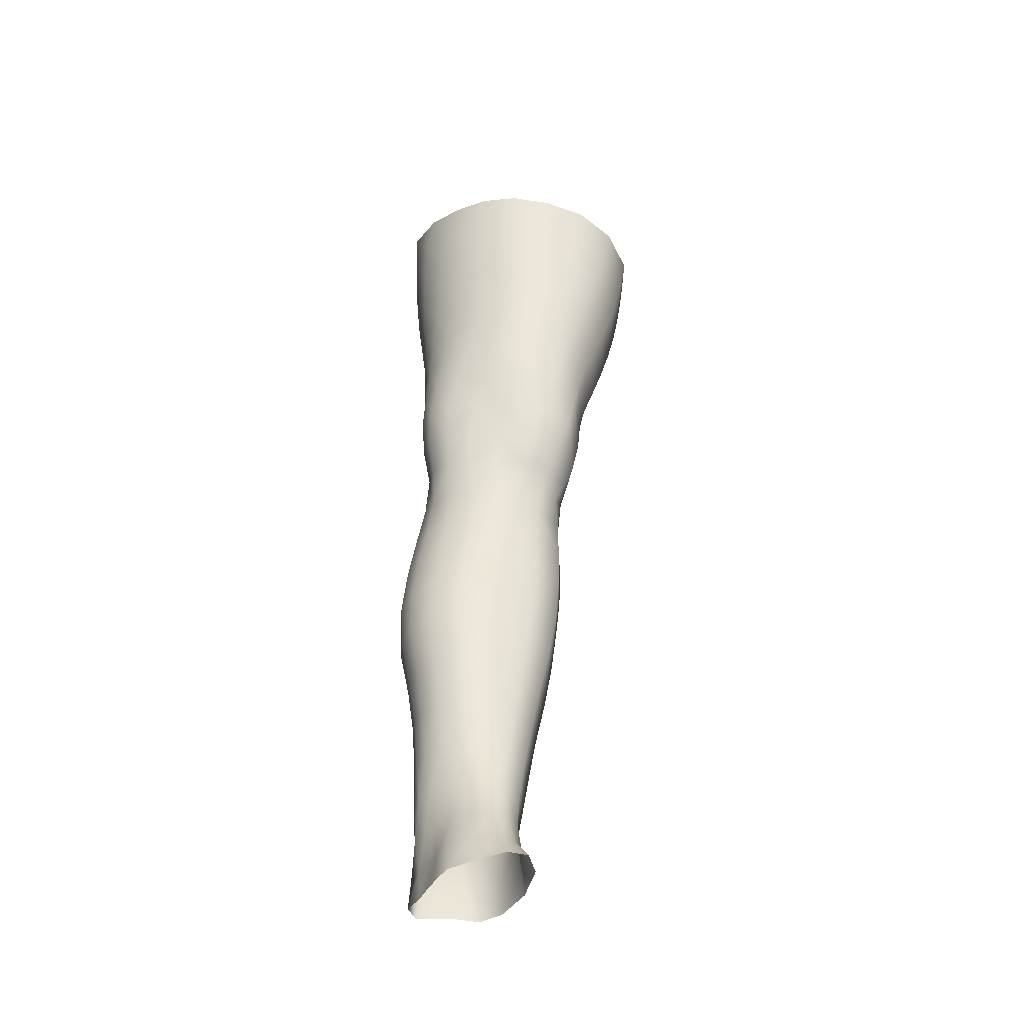
<metadata>
{"format":"obj","ext":"obj","renderer":"f3d","projection":"perspective","resolution":1024,"background":"white","views":[{"elev":-45.5,"azim":-47.3,"up":"+Y"}]}
</metadata>
<code>
o SMPLX-mesh-male.001
v 0.1833 -0.5687 -0.009853
v 0.1821 -0.5785 0.03028
v 0.1487 -0.5598 -0.07316
v 0.1167 -0.5575 -0.08965
v 0.1672 -0.5867 0.06785
v 0.1398 -0.5919 0.09448
v 0.1056 -0.5907 0.1054
v 0.07983 -0.5503 -0.09483
v 0.03952 -0.5352 -0.08396
v 0.04737 -0.5755 -0.08341
v 0.08247 -0.582 -0.09125
v 0.166 -0.596 -0.04629
v 0.1722 -0.5619 -0.04607
v 0.1443 -0.5915 -0.07159
v 0.1779 -0.6041 -0.01144
v 0.1782 -0.6138 0.02797
v 0.1363 -0.6257 0.09105
v 0.1017 -0.623 0.1005
v 0.02025 -0.5792 0.06407
v 0.04222 -0.5831 0.0843
v 0.03962 -0.6097 0.07606
v 0.01912 -0.603 0.0532
v 0.01101 -0.5446 -0.05412
v 0.000682 -0.5562 -0.02117
v 0.004197 -0.5825 -0.03206
v 0.01923 -0.5765 -0.06164
v 0.1247 -0.6862 0.08043
v 0.09056 -0.684 0.08691
v 0.09644 -0.6544 0.09419
v 0.131 -0.6571 0.08609
v 0.008529 -0.6249 0.01615
v 0.01911 -0.6304 0.04187
v 0.02134 -0.6594 0.03118
v 0.01333 -0.6543 0.005083
v 0.01757 -0.6842 -0.003142
v 0.02282 -0.6902 0.02351
v 0.02302 -0.7197 0.01368
v 0.01999 -0.7133 -0.01136
v 0.1634 -0.6228 0.06485
v 0.1668 -0.6781 0.02675
v 0.1527 -0.6848 0.05844
v 0.1585 -0.655 0.06196
v 0.1727 -0.6476 0.02762
v 0.116 -0.5879 -0.08672
v 0.006154 -0.5976 0.02777
v 0.005913 -0.575 0.03972
v 0.01913 -0.647 -0.04711
v 0.03518 -0.6448 -0.07011
v 0.02703 -0.6118 -0.06664
v 0.01095 -0.6148 -0.04029
v 0.142 -0.6523 -0.06735
v 0.1587 -0.6586 -0.04167
v 0.1622 -0.6283 -0.04347
v 0.143 -0.6226 -0.06933
v 0.1671 -0.668 -0.008296
v 0.1727 -0.6372 -0.009302
v 0.1541 -0.7358 0.02377
v 0.1377 -0.7415 0.05111
v 0.1455 -0.7136 0.05489
v 0.1605 -0.7072 0.02543
v 0.156 -0.7257 -0.009087
v 0.1614 -0.697 -0.008428
v 0.1556 -0.6872 -0.04053
v 0.1525 -0.716 -0.03925
v 0.1382 -0.7086 -0.06152
v 0.1405 -0.6805 -0.06469
v 0.1181 -0.6764 -0.08124
v 0.118 -0.7039 -0.07741
v 0.0926 -0.674 -0.08777
v 0.0663 -0.6731 -0.08356
v 0.07172 -0.7008 -0.0811
v 0.09535 -0.7016 -0.08415
v 0.03233 -0.705 -0.05609
v 0.04922 -0.7022 -0.07224
v 0.0427 -0.6743 -0.07155
v 0.02654 -0.6769 -0.05174
v 0.05479 -0.8148 -0.06932
v 0.07227 -0.8113 -0.07437
v 0.0664 -0.7834 -0.07322
v 0.04728 -0.7864 -0.0677
v 0.08967 -0.8092 -0.08066
v 0.1082 -0.8093 -0.07997
v 0.1032 -0.7822 -0.07771
v 0.08484 -0.7819 -0.0775
v 0.1354 -0.7897 -0.05465
v 0.1201 -0.7843 -0.0703
v 0.125 -0.8115 -0.07224
v 0.1387 -0.8168 -0.05623
v 0.1507 -0.8238 -0.03636
v 0.1502 -0.797 -0.03633
v 0.147 -0.8316 -0.01228
v 0.1504 -0.8053 -0.01253
v 0.1358 -0.8134 0.01572
v 0.1357 -0.8388 0.01552
v 0.03043 -0.8308 -0.02331
v 0.03095 -0.8242 -0.04371
v 0.02414 -0.7965 -0.03714
v 0.02593 -0.8034 -0.01688
v 0.05327 -0.8135 0.02315
v 0.07077 -0.8164 0.04678
v 0.07025 -0.8424 0.03608
v 0.0553 -0.8397 0.01266
v 0.1524 -0.7526 -0.01022
v 0.1473 -0.7626 0.021
v 0.1357 -0.7361 -0.05828
v 0.1502 -0.7436 -0.03795
v 0.03723 -0.732 -0.06031
v 0.05511 -0.7291 -0.07285
v 0.02279 -0.7482 0.003483
v 0.02067 -0.7415 -0.01985
v 0.104 -0.7685 0.06348
v 0.1297 -0.7676 0.04752
v 0.125 -0.7933 0.04466
v 0.1004 -0.7943 0.05957
v 0.151 -0.7796 -0.01172
v 0.1495 -0.7702 -0.03715
v 0.1343 -0.763 -0.05562
v 0.1182 -0.7577 -0.07106
v 0.09994 -0.7555 -0.07787
v 0.081 -0.755 -0.0769
v 0.06097 -0.7561 -0.07304
v 0.04191 -0.7589 -0.06411
v 0.02181 -0.7691 -0.02883
v 0.02408 -0.776 -0.007365
v 0.09676 -0.8193 0.05527
v 0.1238 -0.8186 0.04281
v 0.1223 -0.8425 0.03734
v 0.09468 -0.8431 0.0462
v 0.09432 -0.8641 0.03417
v 0.07371 -0.8628 0.02377
v 0.09493 -0.8374 -0.08467
v 0.1136 -0.8375 -0.08309
v 0.1302 -0.8397 -0.07497
v 0.1514 -0.8503 -0.03785
v 0.1458 -0.8585 -0.01004
v 0.1324 -0.8644 0.01399
v 0.117 -0.8638 0.03003
v 0.04546 -0.8806 -0.05149
v 0.03952 -0.8519 -0.04705
v 0.03788 -0.8572 -0.02856
v 0.04475 -0.8851 -0.03248
v 0.06449 -0.873 -0.08039
v 0.0809 -0.8694 -0.09101
v 0.07758 -0.8396 -0.0793
v 0.06215 -0.8433 -0.06947
v 0.1005 -0.8673 -0.0947
v 0.1201 -0.8672 -0.09108
v 0.1381 -0.8685 -0.08168
v 0.1445 -0.8438 -0.06009
v 0.1511 -0.8722 -0.06385
v 0.1537 -0.8791 -0.0378
v 0.1476 -0.887 -0.004524
v 0.1283 -0.9234 0.01404
v 0.1252 -0.8934 0.01617
v 0.151 -0.9168 -0.004775
v 0.102 -1.023 0.002783
v 0.1281 -1.022 0.002635
v 0.1241 -1.057 -0.003813
v 0.1011 -1.059 -0.003424
v 0.04704 -0.9144 -0.03661
v 0.04605 -0.9114 -0.05819
v 0.0645 -0.9047 -0.09044
v 0.08335 -0.9012 -0.1007
v 0.1644 -0.9411 -0.04108
v 0.1601 -0.9093 -0.03711
v 0.1576 -0.9028 -0.06607
v 0.1614 -0.9356 -0.07051
v 0.04527 -1.014 -0.04846
v 0.04513 -1.012 -0.07018
v 0.04239 -0.978 -0.06829
v 0.04276 -0.9802 -0.04454
v 0.06315 -0.9384 -0.0974
v 0.06268 -0.973 -0.1016
v 0.08202 -0.9698 -0.1117
v 0.08244 -0.9349 -0.1079
v 0.1606 -1.012 -0.04652
v 0.1646 -0.9757 -0.04429
v 0.162 -0.971 -0.07342
v 0.1582 -1.009 -0.07397
v 0.1545 -0.948 -0.009203
v 0.1542 -0.9813 -0.01363
v 0.1312 -0.987 0.007029
v 0.1297 -0.9538 0.01176
v 0.1025 -0.9885 0.00809
v 0.1007 -0.9556 0.01157
v 0.05976 -1.088 -0.06871
v 0.05307 -1.049 -0.06956
v 0.05217 -1.052 -0.04955
v 0.05916 -1.092 -0.05085
v 0.08494 -1.007 -0.1107
v 0.06564 -1.009 -0.1018
v 0.0714 -1.046 -0.09715
v 0.08808 -1.045 -0.1051
v 0.1482 -1.092 -0.04921
v 0.155 -1.051 -0.04802
v 0.1523 -1.049 -0.07306
v 0.145 -1.089 -0.0723
v 0.121 -1.096 -0.01091
v 0.1465 -1.054 -0.02015
v 0.141 -1.094 -0.02579
v 0.1162 -1.134 -0.01489
v 0.09768 -1.136 -0.01407
v 0.09936 -1.097 -0.01002
v 0.06464 -1.129 -0.05096
v 0.06384 -1.126 -0.0677
v 0.08812 -1.121 -0.09752
v 0.08932 -1.084 -0.1004
v 0.07444 -1.085 -0.09278
v 0.07473 -1.123 -0.08997
v 0.1237 -1.086 -0.09812
v 0.1066 -1.084 -0.1023
v 0.1047 -1.122 -0.09902
v 0.1205 -1.124 -0.09418
v 0.1376 -1.126 -0.07057
v 0.1367 -1.088 -0.0881
v 0.1306 -1.125 -0.08445
v 0.141 -1.128 -0.04941
v 0.1346 -1.132 -0.02762
v 0.03835 -0.6382 0.06769
v 0.03696 -0.6685 0.05755
v 0.03417 -0.7277 0.03849
v 0.03632 -0.6989 0.04892
v 0.03407 -0.7557 0.02672
v 0.03492 -0.7832 0.01477
v 0.03636 -0.8101 0.00297
v 0.03957 -0.8363 -0.005604
v 0.04557 -0.8621 -0.01027
v 0.05223 -0.8896 -0.01212
v 0.05535 -0.9486 -0.01967
v 0.04447 -0.9465 -0.04048
v 0.05624 -0.9177 -0.01622
v 0.05623 -1.018 -0.02547
v 0.05434 -0.9821 -0.02227
v 0.0612 -1.056 -0.02913
v 0.06688 -1.095 -0.03315
v 0.07196 -1.132 -0.03456
v 0.1405 -0.7875 0.01787
v 0.118 -0.7311 -0.07352
v 0.09783 -0.7286 -0.08021
v 0.07647 -0.7279 -0.0785
v 0.05144 -0.7623 0.04947
v 0.07485 -0.7665 0.06397
v 0.07175 -0.7919 0.05553
v 0.04937 -0.7892 0.03836
v 0.09764 -0.9278 0.01379
v 0.07606 -0.9526 -0.002577
v 0.07436 -0.9231 0.00174
v 0.09705 -0.9029 0.01878
v 0.1271 -0.8978 -0.0994
v 0.1453 -0.8989 -0.08735
v 0.1298 -0.9307 -0.1068
v 0.1053 -0.8986 -0.1035
v 0.1064 -0.932 -0.1115
v 0.05723 -0.7075 0.06902
v 0.08484 -0.7124 0.0788
v 0.07995 -0.7398 0.07057
v 0.05355 -0.735 0.0591
v 0.0003 -0.5674 0.01106
v 0.06748 -0.6171 0.09405
v 0.07163 -0.5869 0.1007
v 0.06397 -0.6478 0.08604
v 0.06096 -0.678 0.07783
v 0.06019 -0.8639 0.006559
v 0.07074 -0.8929 0.007941
v 0.07726 -0.9859 -0.006395
v 0.07844 -1.021 -0.01036
v 0.07997 -1.058 -0.01497
v 0.08141 -1.097 -0.01946
v 0.08306 -1.135 -0.02171
v 0.00172 -0.5905 -0.001076
v 0.00637 -0.6196 -0.01154
v 0.01288 -0.6501 -0.02094
v 0.0605 -0.6441 -0.08513
v 0.08934 -0.6456 -0.09016
v 0.08591 -0.6151 -0.09077
v 0.05411 -0.6119 -0.08467
v 0.1177 -0.6483 -0.08407
v 0.1168 -0.6188 -0.08546
v 0.1103 -0.7417 0.06774
v 0.1061 -0.9677 -0.1151
v 0.1282 -1.006 -0.108
v 0.1297 -0.9666 -0.1101
v 0.1067 -1.006 -0.113
v 0.1494 -0.9678 -0.09561
v 0.1487 -0.9319 -0.09291
v 0.151 -1.017 -0.01622
v 0.1075 -1.045 -0.1074
v 0.1264 -1.046 -0.1026
v 0.1425 -1.047 -0.09094
v 0.1469 -1.006 -0.09421
v 0.01821 -0.6801 -0.02822
v 0.02215 -0.7087 -0.03509
v 0.02519 -0.7362 -0.04183
v 0.02813 -0.7634 -0.04852
v 0.03214 -0.7909 -0.05514
v 0.03972 -0.8186 -0.05986
v 0.04866 -0.8471 -0.06066
v 0.05196 -0.8765 -0.06746
v 0.04366 -0.9441 -0.06388
v 0.04984 -0.9414 -0.08251
v 0.05146 -0.9079 -0.07606
v 0.04918 -0.9759 -0.08683
v 0.05242 -1.011 -0.08756
v 0.05967 -1.048 -0.08485
v 0.06747 -1.124 -0.08018
v 0.06521 -1.086 -0.08218
v 0.1176 -0.7143 0.0739
v 0.06985 -1.162 -0.04863
v 0.06995 -1.192 -0.04441
v 0.07103 -1.19 -0.06072
v 0.06832 -1.159 -0.065
v 0.08598 -1.155 -0.09554
v 0.07392 -1.157 -0.0873
v 0.1015 -1.155 -0.09721
v 0.09837 -1.186 -0.09655
v 0.1101 -1.187 -0.08876
v 0.1155 -1.156 -0.0916
v 0.1247 -1.157 -0.08156
v 0.1273 -1.189 -0.04782
v 0.1335 -1.161 -0.04813
v 0.1309 -1.159 -0.06881
v 0.1263 -1.189 -0.06762
v 0.1273 -1.164 -0.02678
v 0.1216 -1.192 -0.02688
v 0.1111 -1.167 -0.01556
v 0.07475 -1.165 -0.03204
v 0.07311 -1.194 -0.02675
v 0.08425 -1.186 -0.09526
v 0.07432 -1.188 -0.08481
v 0.06869 -1.158 -0.07677
v 0.07249 -1.189 -0.0726
v 0.06827 -1.22 -0.05638
v 0.06114 -1.221 -0.03911
v 0.08242 -1.216 -0.09544
v 0.07635 -1.218 -0.08148
v 0.1047 -1.217 -0.08628
v 0.0952 -1.216 -0.09792
v 0.1261 -1.217 -0.06714
v 0.1195 -1.187 -0.07913
v 0.1167 -1.217 -0.07727
v 0.1268 -1.217 -0.04782
v 0.121 -1.218 -0.02331
v 0.06757 -1.22 -0.01988
v 0.07266 -1.219 -0.06915
v 0.08331 -1.167 -0.01967
v 0.0819 -1.195 -0.01476
v 0.09556 -1.168 -0.01412
v 0.1078 -1.194 -0.01387
v 0.09415 -1.195 -0.01045
v 0.07903 -1.22 -0.006215
v 0.1066 -1.22 -0.008407
v 0.09241 -1.219 -0.002485
v 0.1278 -1.239 -0.07004
v 0.1307 -1.24 -0.05067
v 0.1145 -1.239 -0.08015
v 0.09439 -1.238 -0.1017
v 0.1038 -1.238 -0.09051
v 0.07712 -1.239 0.00467
v 0.06671 -1.242 -0.01401
v 0.09251 -1.237 0.01026
v 0.1091 -1.238 0.001707
v 0.05926 -1.244 -0.03583
v 0.06516 -1.243 -0.05426
v 0.07046 -1.242 -0.067
v 0.08056 -1.239 -0.09563
v 0.07594 -1.241 -0.0792
v 0.1219 -1.241 -0.02038
v 0.09584 -0.882 0.0241
v 0.08095 -0.8786 0.01849
v 0.1125 -0.8804 0.02496
f 8 10 9
f 17 7 18
f 27 29 28
f 31 33 32
f 35 37 36
f 6 39 5
f 40 42 41
f 51 53 52
f 22 46 45
f 55 43 40
f 62 64 63
f 73 75 74
f 69 71 70
f 77 79 78
f 95 97 96
f 85 87 86
f 89 92 91
f 64 105 65
f 116 85 117
f 82 131 81
f 134 150 149
f 119 84 120
f 180 182 181
f 194 196 195
f 218 198 201
f 142 144 143
f 210 212 211
f 37 223 221
f 183 184 182
f 189 205 204
f 111 113 112
f 168 170 169
f 133 147 132
f 124 225 224
f 156 158 157
f 220 32 33
f 214 215 197
f 221 36 37
f 109 38 110
f 91 134 89
f 225 95 226
f 13 15 12
f 80 121 79
f 99 101 100
f 143 162 142
f 229 160 230
f 189 234 188
f 145 78 144
f 190 192 191
f 226 140 227
f 165 180 164
f 232 171 168
f 241 243 242
f 251 252 249
f 93 113 126
f 105 118 238
f 254 256 255
f 124 110 123
f 9 26 23
f 221 241 257
f 102 227 263
f 264 231 247
f 24 270 258
f 273 275 274
f 274 278 277
f 70 74 75
f 111 256 242
f 244 100 243
f 61 106 64
f 107 74 108
f 72 240 71
f 79 120 84
f 185 265 184
f 211 288 210
f 268 202 203
f 195 200 194
f 104 115 103
f 292 110 38
f 294 107 122
f 294 97 123
f 297 96 296
f 191 304 303
f 57 59 58
f 280 175 253
f 81 144 78
f 88 90 89
f 203 267 268
f 197 217 214
f 235 204 236
f 94 135 91
f 281 289 288
f 116 103 115
f 239 68 238
f 50 272 271
f 299 301 300
f 206 211 212
f 145 298 297
f 66 68 67
f 1 16 15
f 149 89 134
f 286 177 181
f 80 296 295
f 76 292 291
f 240 121 108
f 251 284 282
f 106 117 105
f 227 141 228
f 30 18 29
f 54 12 53
f 31 270 271
f 276 11 275
f 222 262 220
f 53 15 56
f 56 16 43
f 275 44 278
f 55 63 52
f 104 58 112
f 274 70 273
f 259 219 261
f 219 22 32
f 182 286 181
f 282 253 251
f 179 284 178
f 164 181 177
f 173 303 302
f 161 230 160
f 162 175 172
f 166 151 165
f 183 155 153
f 185 153 245
f 248 247 245
f 252 147 249
f 262 255 28
f 193 283 287
f 34 36 33
f 161 298 301
f 232 188 234
f 23 25 24
f 308 310 309
f 312 209 206
f 314 316 315
f 329 330 313
f 323 319 320
f 323 201 325
f 332 309 310
f 336 315 316
f 310 344 332
f 176 199 195
f 281 280 282
f 197 289 196
f 146 163 143
f 235 267 234
f 165 152 155
f 267 156 266
f 341 322 319
f 193 208 192
f 43 39 42
f 247 229 246
f 327 345 326
f 202 345 347
f 347 348 325
f 311 204 205
f 214 320 321
f 308 236 204
f 218 320 217
f 314 206 212
f 346 343 350
f 213 318 317
f 353 340 338
f 352 358 360
f 184 157 182
f 184 266 156
f 324 325 348
f 83 118 86
f 138 140 139
f 87 132 82
f 115 90 116
f 132 146 131
f 206 208 207
f 135 151 134
f 172 174 173
f 186 188 187
f 138 160 141
f 153 152 154
f 176 178 177
f 224 99 244
f 266 234 267
f 233 230 171
f 102 225 226
f 92 237 93
f 362 343 333
f 363 333 332
f 356 334 337
f 342 354 341
f 351 367 342
f 129 369 368
f 102 130 101
f 313 328 329
f 260 18 7
f 28 261 262
f 248 370 368
f 369 248 368
f 279 255 256
f 351 349 352
f 307 28 255
f 257 242 256
f 265 232 266
f 273 75 48
f 174 191 173
f 27 59 41
f 32 45 31
f 112 237 104
f 17 42 39
f 126 94 93
f 114 126 113
f 30 41 42
f 137 128 129
f 60 41 59
f 88 133 87
f 285 178 284
f 45 258 270
f 138 297 298
f 208 305 306
f 215 213 210
f 162 300 301
f 119 238 118
f 263 369 130
f 172 302 300
f 34 271 272
f 290 196 289
f 170 300 302
f 280 190 174
f 54 277 278
f 187 303 304
f 29 259 261
f 96 295 296
f 35 272 291
f 340 316 339
f 339 317 318
f 123 293 294
f 370 136 137
f 72 67 68
f 305 313 330
f 207 287 211
f 16 5 39
f 331 311 330
f 331 335 344
f 215 288 289
f 14 278 44
f 160 228 141
f 355 336 340
f 259 20 21
f 47 49 48
f 125 127 126
f 248 153 154
f 142 301 298
f 290 282 284
f 123 98 124
f 245 246 185
f 25 271 270
f 242 114 111
f 131 143 144
f 81 83 82
f 129 101 130
f 128 100 101
f 93 91 92
f 198 199 158
f 194 218 217
f 122 295 294
f 65 238 68
f 261 220 262
f 136 152 135
f 201 203 202
f 244 223 224
f 268 236 269
f 58 307 279
f 57 103 61
f 186 305 205
f 61 60 57
f 11 4 44
f 164 166 165
f 150 250 148
f 250 167 285
f 179 195 196
f 246 233 265
f 287 281 288
f 159 198 158
f 192 306 304
f 48 76 47
f 50 26 49
f 109 224 223
f 51 67 277
f 52 66 51
f 349 350 352
f 361 352 360
f 171 299 170
f 188 169 187
f 319 321 320
f 312 315 328
f 334 329 328
f 324 341 319
f 40 62 55
f 47 291 272
f 348 342 324
f 167 177 178
f 317 212 213
f 337 357 356
f 205 330 311
f 338 339 322
f 326 269 236
f 350 359 358
f 49 10 276
f 326 309 327
f 333 327 309
f 337 328 315
f 220 36 222
f 325 202 347
f 322 318 321
f 347 346 349
f 129 370 137
f 52 56 55
f 253 163 252
f 344 366 364
f 186 304 306
f 38 291 292
f 285 249 250
f 169 302 303
f 199 157 158
f 82 86 87
f 338 354 353
f 48 276 273
f 297 77 145
f 73 293 292
f 125 243 100
f 14 4 3
f 222 257 254
f 263 228 264
f 149 148 133
f 69 277 67
f 86 117 85
f 112 279 111
f 216 321 318
f 148 249 147
f 332 364 363
f 365 335 334
f 71 108 74
f 95 139 140
f 120 239 119
f 84 78 79
f 136 127 137
f 65 63 64
f 108 122 107
f 12 3 13
f 19 21 20
f 8 11 10
f 17 6 7
f 27 30 29
f 31 34 33
f 35 38 37
f 6 17 39
f 40 43 42
f 51 54 53
f 22 19 46
f 55 56 43
f 62 61 64
f 73 76 75
f 69 72 71
f 77 80 79
f 95 98 97
f 85 88 87
f 89 90 92
f 64 106 105
f 116 90 85
f 82 132 131
f 134 151 150
f 119 83 84
f 180 183 182
f 194 197 196
f 218 200 198
f 142 145 144
f 210 213 212
f 37 109 223
f 183 185 184
f 189 186 205
f 111 114 113
f 168 171 170
f 133 148 147
f 124 98 225
f 156 159 158
f 220 219 32
f 214 216 215
f 221 222 36
f 109 37 38
f 91 135 134
f 225 98 95
f 13 1 15
f 80 122 121
f 99 102 101
f 143 163 162
f 229 231 160
f 189 235 234
f 145 77 78
f 190 193 192
f 226 95 140
f 165 155 180
f 232 233 171
f 241 244 243
f 251 253 252
f 93 237 113
f 105 117 118
f 254 257 256
f 124 109 110
f 9 10 26
f 221 223 241
f 102 226 227
f 264 228 231
f 24 25 270
f 273 276 275
f 274 275 278
f 70 71 74
f 111 279 256
f 244 99 100
f 61 103 106
f 107 73 74
f 72 239 240
f 79 121 120
f 185 246 265
f 211 287 288
f 268 269 202
f 195 199 200
f 104 237 115
f 292 293 110
f 294 293 107
f 294 295 97
f 297 139 96
f 191 192 304
f 57 60 59
f 280 174 175
f 81 131 144
f 88 85 90
f 203 159 267
f 197 194 217
f 235 189 204
f 94 136 135
f 281 290 289
f 116 106 103
f 239 72 68
f 50 47 272
f 299 161 301
f 206 207 211
f 145 142 298
f 66 65 68
f 1 2 16
f 149 88 89
f 286 176 177
f 80 77 296
f 76 73 292
f 240 120 121
f 251 285 284
f 106 116 117
f 227 140 141
f 30 17 18
f 54 14 12
f 31 45 270
f 276 10 11
f 222 254 262
f 53 12 15
f 56 15 16
f 275 11 44
f 55 62 63
f 104 57 58
f 274 69 70
f 259 21 219
f 219 21 22
f 182 157 286
f 282 280 253
f 179 290 284
f 164 180 181
f 173 191 303
f 161 299 230
f 162 163 175
f 166 150 151
f 183 180 155
f 185 183 153
f 248 264 247
f 252 146 147
f 262 254 255
f 193 190 283
f 34 35 36
f 161 138 298
f 232 168 188
f 23 26 25
f 308 311 310
f 312 313 209
f 314 317 316
f 329 331 330
f 323 324 319
f 323 218 201
f 332 333 309
f 336 337 315
f 310 331 344
f 176 286 199
f 281 283 280
f 197 215 289
f 146 252 163
f 235 268 267
f 165 151 152
f 267 159 156
f 341 338 322
f 193 207 208
f 43 16 39
f 247 231 229
f 327 346 345
f 202 269 345
f 347 349 348
f 311 308 204
f 214 217 320
f 308 326 236
f 218 323 320
f 314 312 206
f 346 327 343
f 213 216 318
f 353 355 340
f 352 350 358
f 184 156 157
f 184 265 266
f 324 323 325
f 83 119 118
f 138 141 140
f 87 133 132
f 115 92 90
f 132 147 146
f 206 209 208
f 135 152 151
f 172 175 174
f 186 189 188
f 138 161 160
f 153 155 152
f 176 179 178
f 224 225 99
f 266 232 234
f 233 229 230
f 102 99 225
f 92 115 237
f 362 359 343
f 363 362 333
f 356 365 334
f 342 367 354
f 351 361 367
f 129 130 369
f 102 263 130
f 313 312 328
f 260 259 18
f 28 29 261
f 248 154 370
f 369 264 248
f 279 307 255
f 351 348 349
f 307 27 28
f 257 241 242
f 265 233 232
f 273 70 75
f 174 190 191
f 27 307 59
f 32 22 45
f 112 113 237
f 17 30 42
f 126 127 94
f 114 125 126
f 30 27 41
f 137 127 128
f 60 40 41
f 88 149 133
f 285 167 178
f 45 46 258
f 138 139 297
f 208 209 305
f 215 216 213
f 162 172 300
f 119 239 238
f 263 264 369
f 172 173 302
f 34 31 271
f 290 179 196
f 170 299 300
f 280 283 190
f 54 51 277
f 187 169 303
f 29 18 259
f 96 97 295
f 35 34 272
f 340 336 316
f 339 316 317
f 123 110 293
f 370 154 136
f 72 69 67
f 305 209 313
f 207 193 287
f 16 2 5
f 331 310 311
f 331 329 335
f 215 210 288
f 14 54 278
f 160 231 228
f 355 357 336
f 259 260 20
f 47 50 49
f 125 128 127
f 248 245 153
f 142 162 301
f 290 281 282
f 123 97 98
f 245 247 246
f 25 50 271
f 242 243 114
f 131 146 143
f 81 84 83
f 129 128 101
f 128 125 100
f 93 94 91
f 198 200 199
f 194 200 218
f 122 80 295
f 65 105 238
f 261 219 220
f 136 154 152
f 201 198 203
f 244 241 223
f 268 235 236
f 58 59 307
f 57 104 103
f 186 306 305
f 61 62 60
f 11 8 4
f 164 167 166
f 150 166 250
f 250 166 167
f 179 176 195
f 246 229 233
f 287 283 281
f 159 203 198
f 192 208 306
f 48 75 76
f 50 25 26
f 109 124 224
f 51 66 67
f 52 63 66
f 349 346 350
f 361 351 352
f 171 230 299
f 188 168 169
f 319 322 321
f 312 314 315
f 334 335 329
f 324 342 341
f 40 60 62
f 47 76 291
f 348 351 342
f 167 164 177
f 317 314 212
f 337 336 357
f 205 305 330
f 338 340 339
f 326 345 269
f 350 343 359
f 49 26 10
f 326 308 309
f 333 343 327
f 337 334 328
f 220 33 36
f 325 201 202
f 322 339 318
f 347 345 346
f 129 368 370
f 52 53 56
f 253 175 163
f 344 335 366
f 186 187 304
f 38 35 291
f 285 251 249
f 169 170 302
f 199 286 157
f 82 83 86
f 338 341 354
f 48 49 276
f 297 296 77
f 73 107 293
f 125 114 243
f 14 44 4
f 222 221 257
f 263 227 228
f 149 150 148
f 69 274 277
f 86 118 117
f 112 58 279
f 216 214 321
f 148 250 249
f 332 344 364
f 365 366 335
f 71 240 108
f 95 96 139
f 120 240 239
f 84 81 78
f 136 94 127
f 65 66 63
f 108 121 122
f 12 14 3
f 19 22 21

</code>
